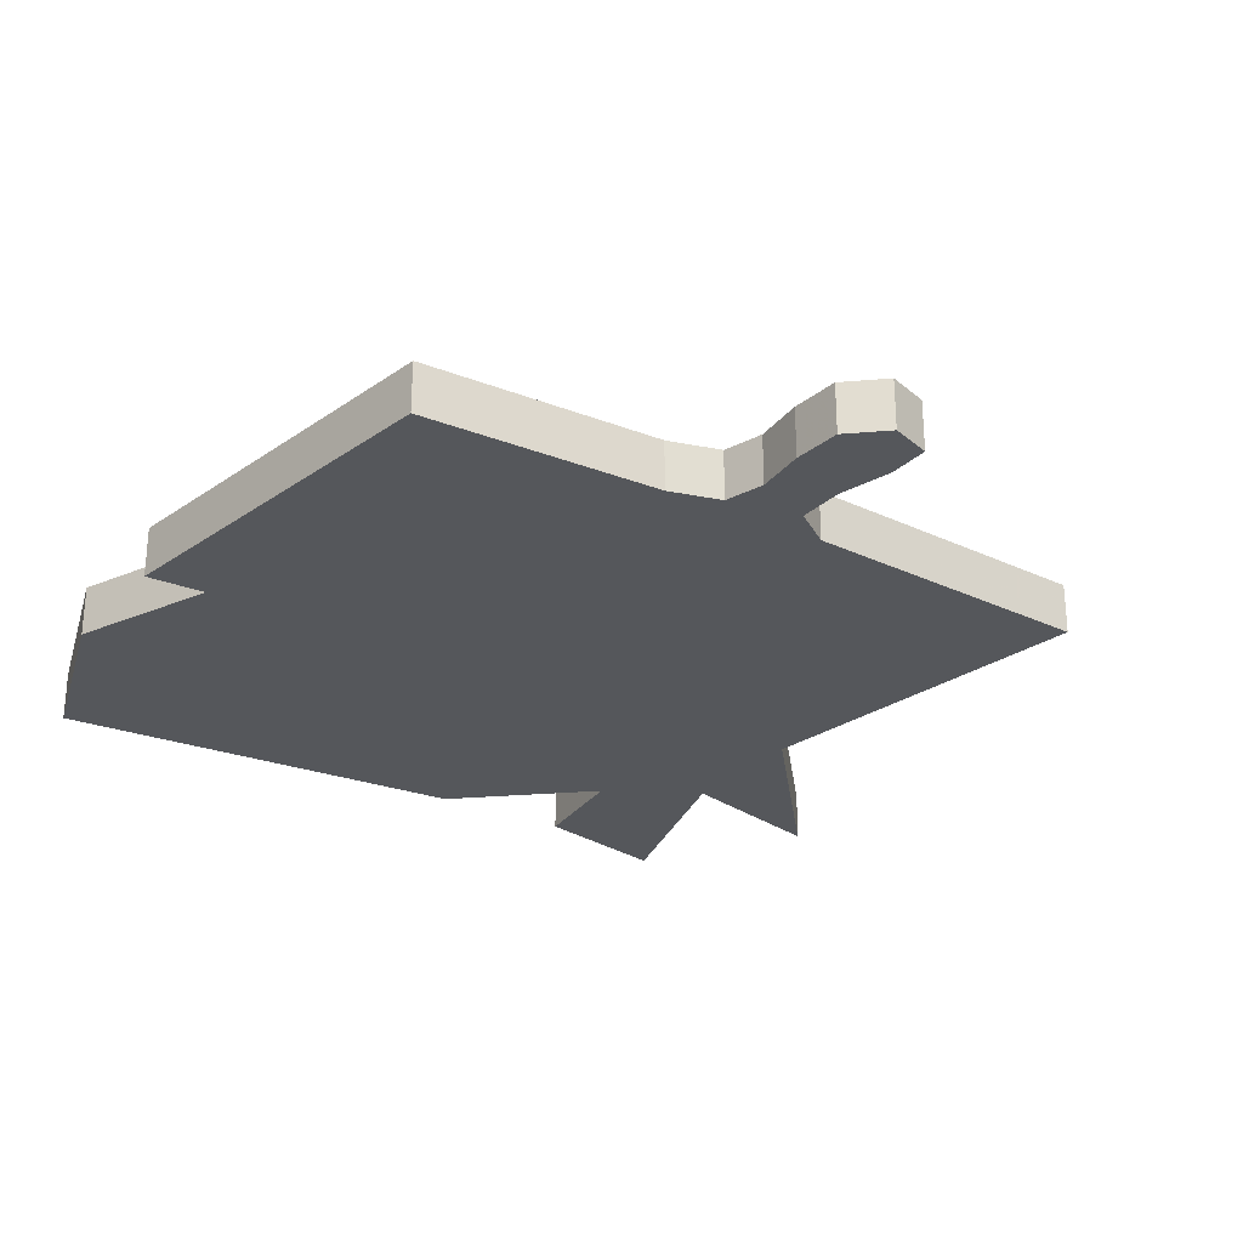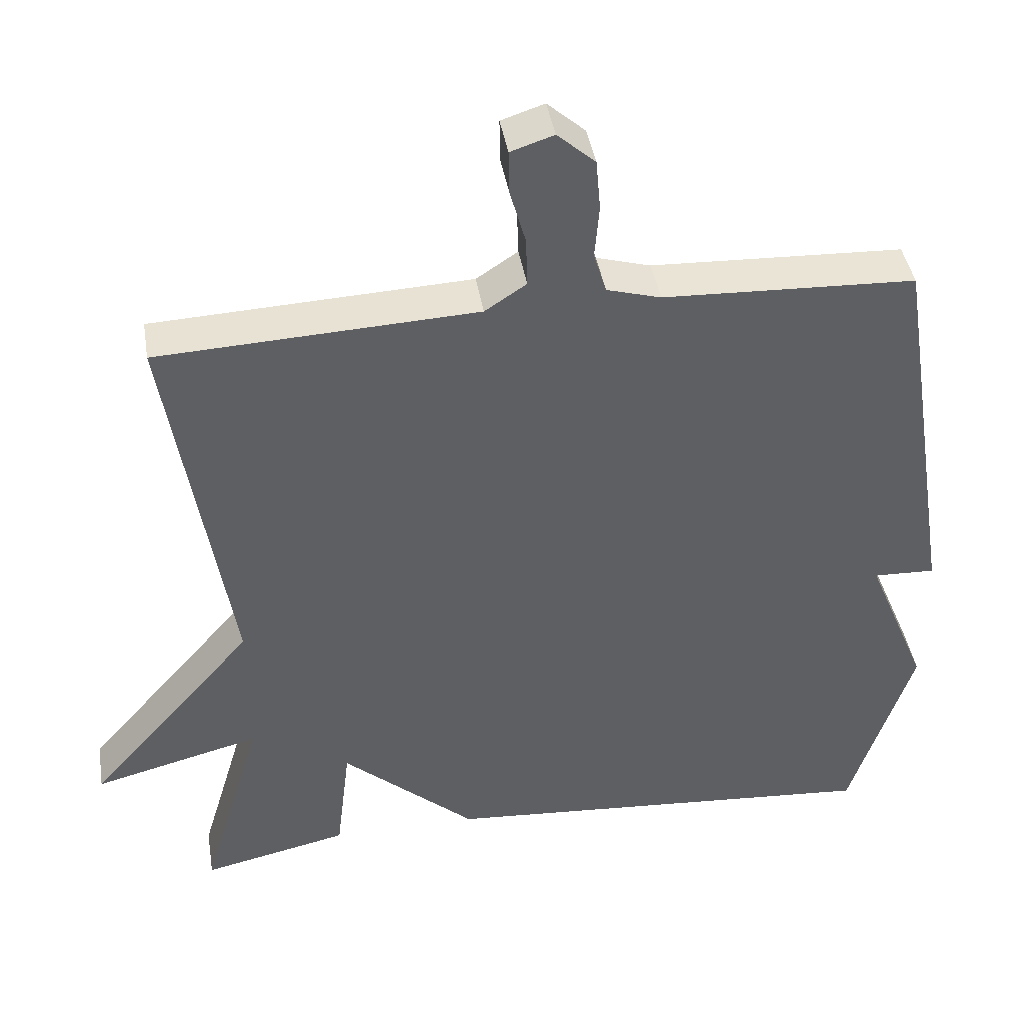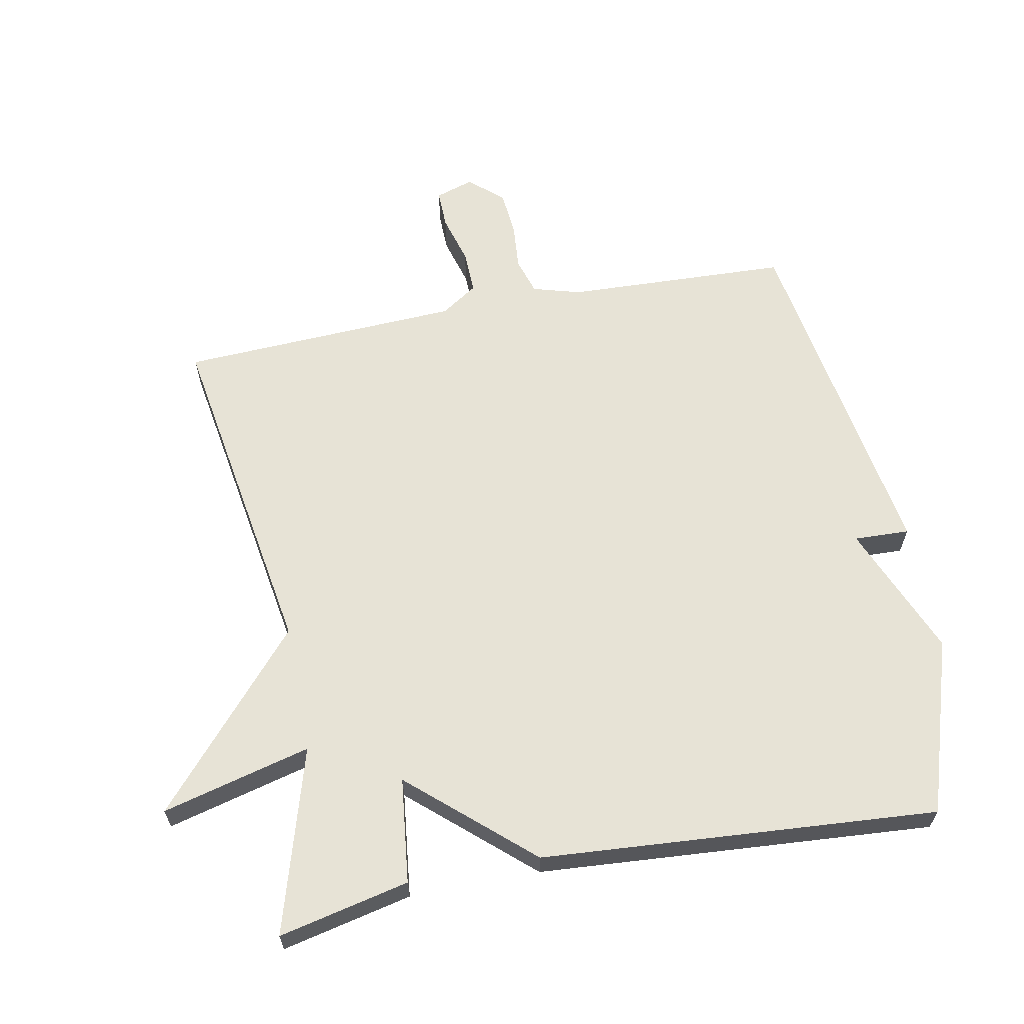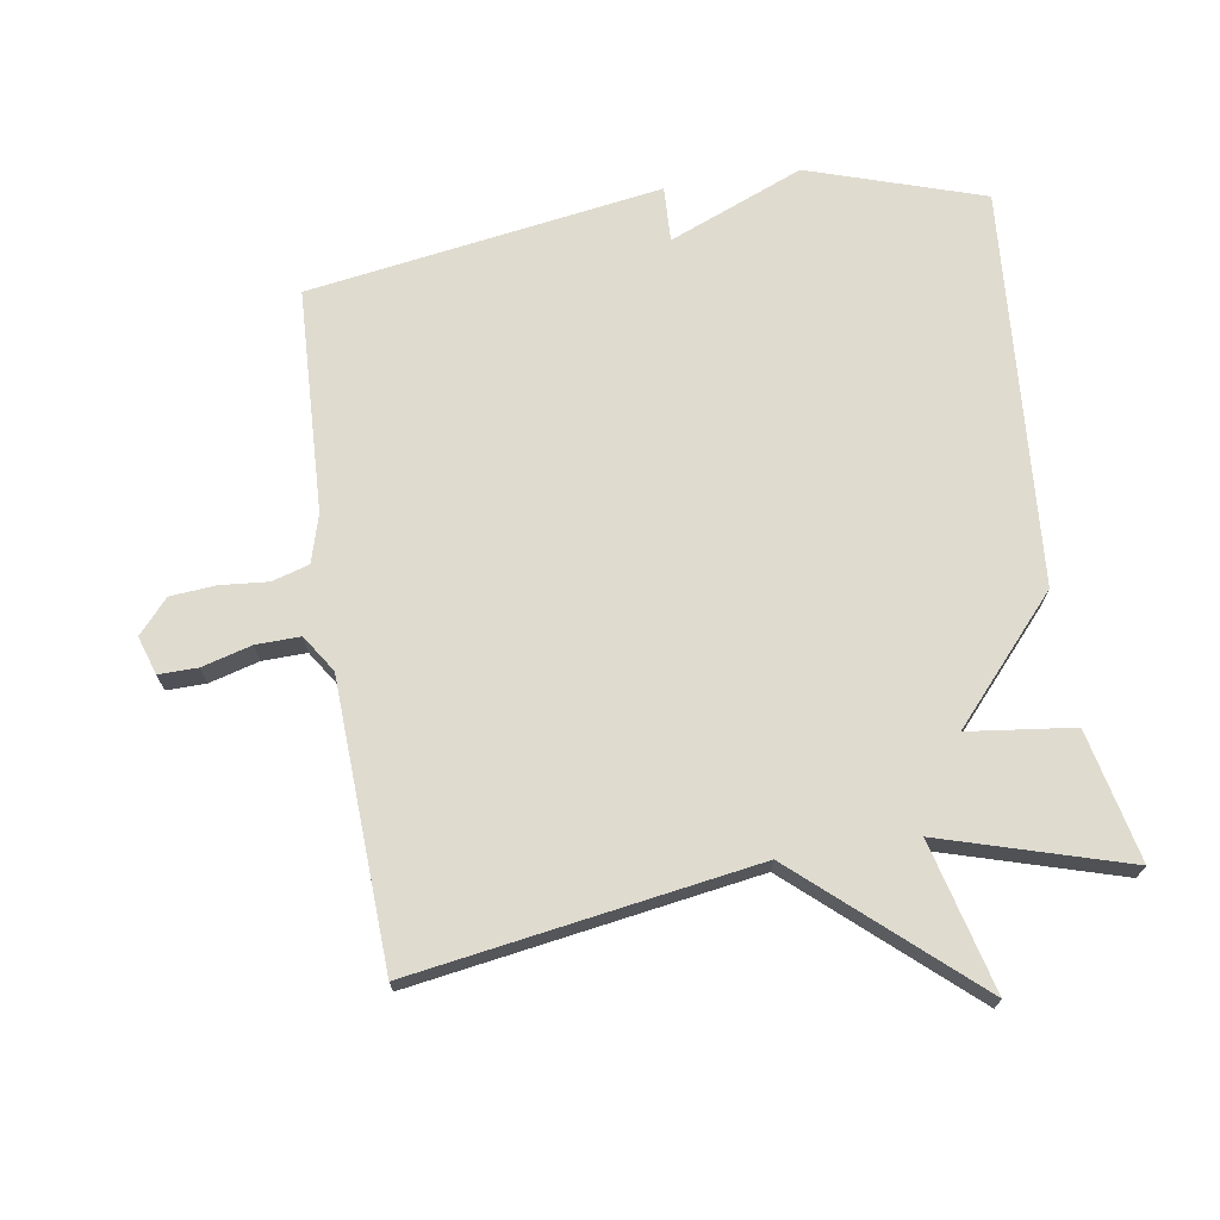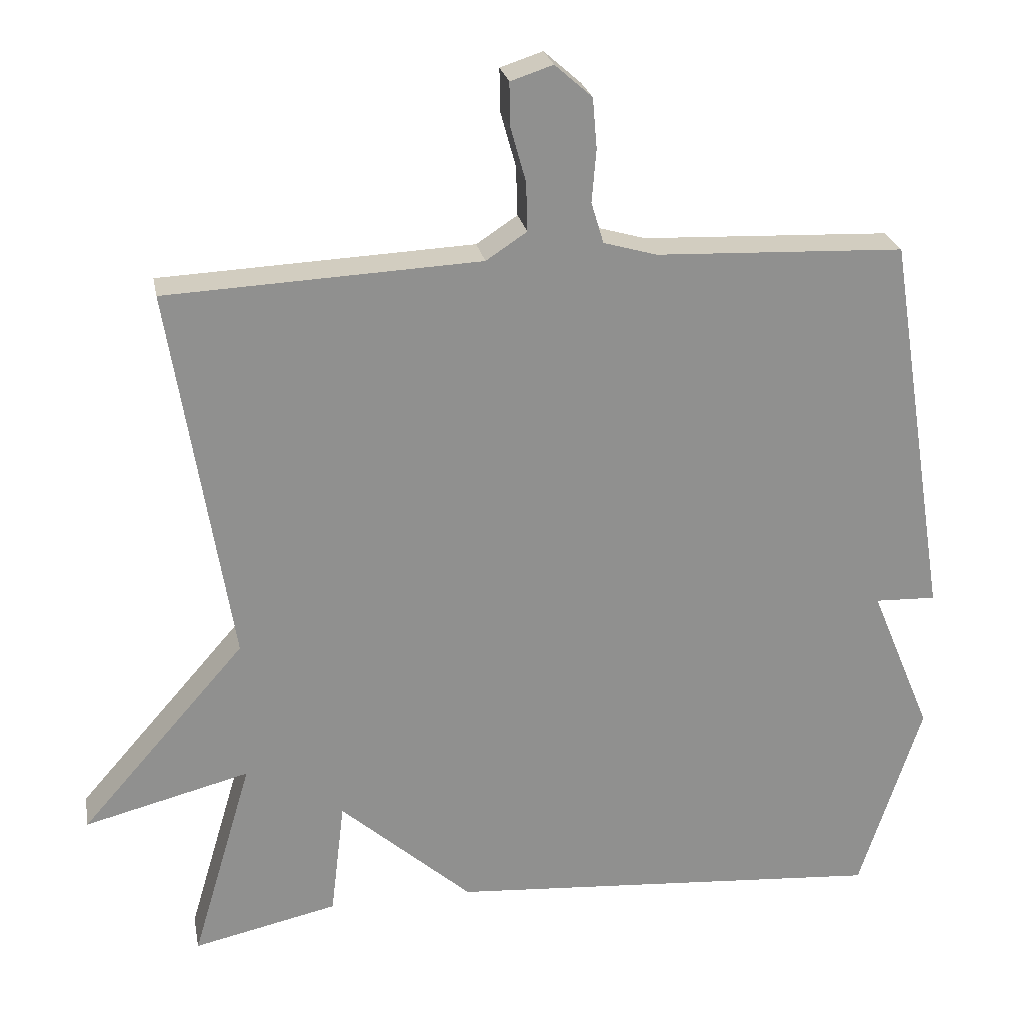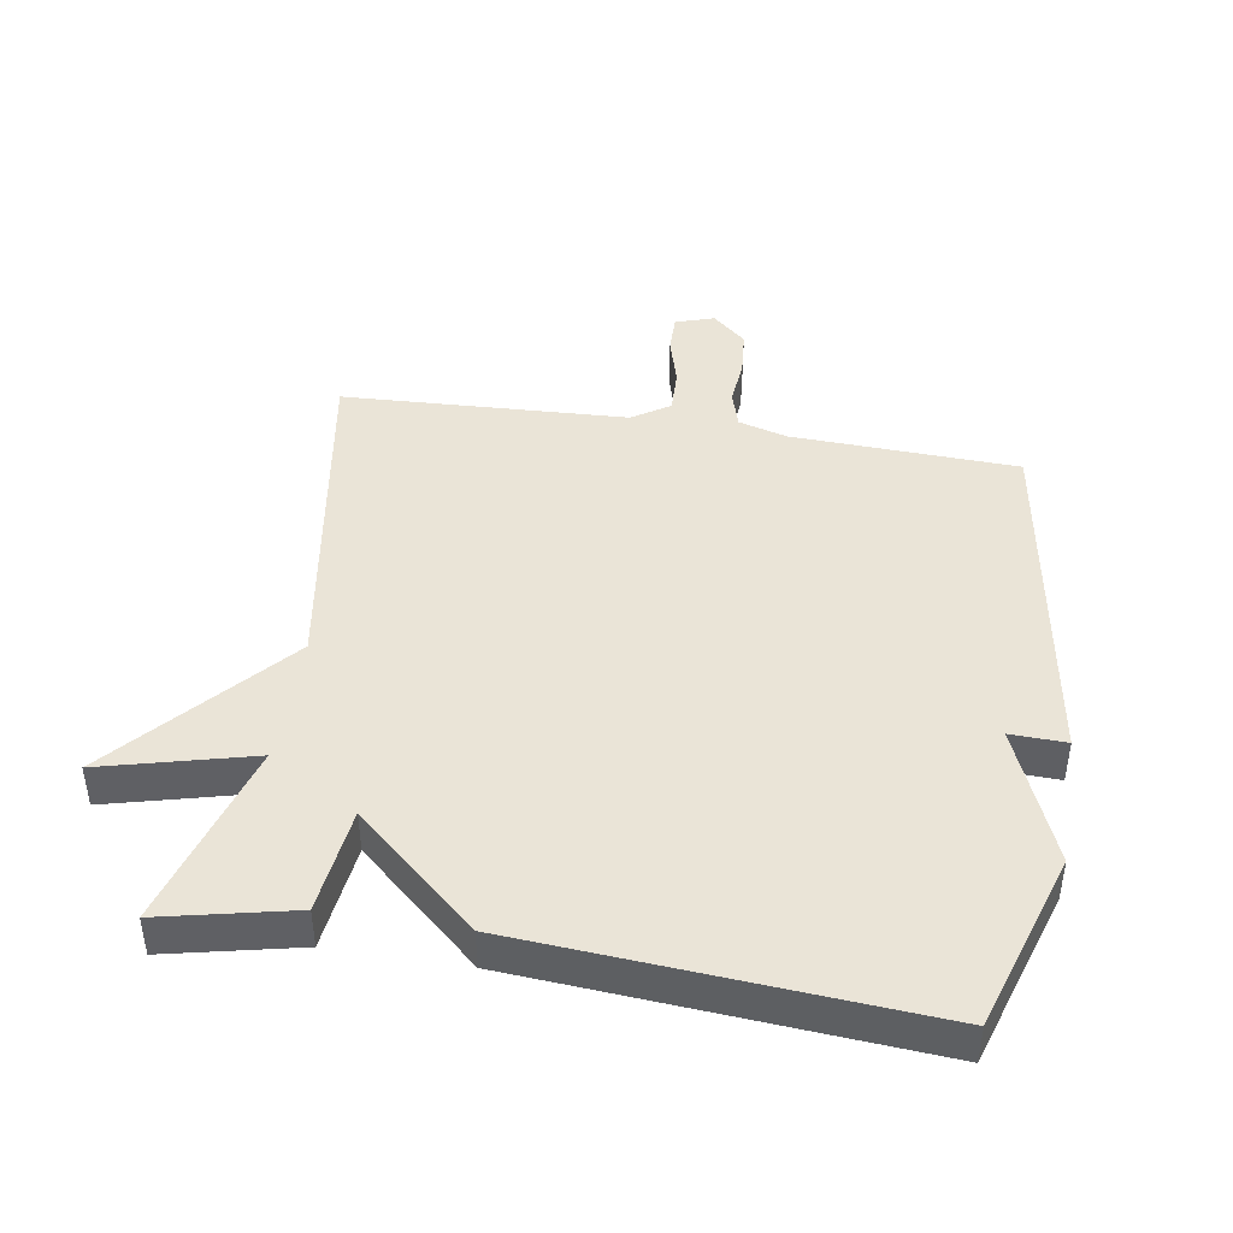
<metadata>
{"format":"obj","ext":"obj","renderer":"f3d","projection":"perspective","resolution":1024,"background":"white","views":[{"elev":-26.7,"azim":-33.8,"up":"+Y"},{"elev":42.1,"azim":170.7,"up":"+Z"},{"elev":62.7,"azim":169.0,"up":"+Y"},{"elev":70.5,"azim":81.2,"up":"+Y"},{"elev":24.8,"azim":169.3,"up":"+Z"},{"elev":43.7,"azim":-170.8,"up":"+Y"}]}
</metadata>
<code>
v 0.5 0.07 -0.5
v 0.302 0.07 -0.456
v 0.283 0.07 -0.296
v 0.102 0.07 -0.456
v -0.5 0.07 -0.5
v -0.585 0.07 -0.235
v -0.501 0.07 -0.032
v -0.585 0.07 -0.035
v -0.5 0.07 0.5
v -0.16 0.07 0.514
v -0.087 0.07 0.535
v -0.07 0.07 0.591
v -0.076 0.07 0.663
v -0.07 0.07 0.732
v -0.019 0.07 0.777
v 0.039 0.07 0.758
v 0.038 0.07 0.699
v 0.017 0.07 0.624
v 0.015 0.07 0.557
v 0.071 0.07 0.52
v 0.5 0.07 0.5
v 0.417 0.07 -0.019
v 0.643 0.07 -0.277
v 0.417 0.07 -0.219
v 0.5 0 -0.5
v 0.302 0 -0.456
v 0.283 0 -0.296
v 0.102 0 -0.456
v -0.5 0 -0.5
v -0.585 0 -0.235
v -0.501 0 -0.032
v -0.585 0 -0.035
v -0.5 0 0.5
v -0.16 0 0.514
v -0.087 0 0.535
v -0.07 0 0.591
v -0.076 0 0.663
v -0.07 0 0.732
v -0.019 0 0.777
v 0.039 0 0.758
v 0.038 0 0.699
v 0.017 0 0.624
v 0.015 0 0.557
v 0.071 0 0.52
v 0.5 0 0.5
v 0.417 0 -0.019
v 0.643 0 -0.277
v 0.417 0 -0.219
f 22 23 24
f 20 21 22
f 19 20 22 24
f 16 17 18
f 15 16 18
f 14 15 18
f 13 14 18
f 12 13 18
f 11 12 18 19
f 19 24 1
f 11 19 1
f 10 11 1
f 7 8 9 10
f 6 7 10
f 5 6 10
f 4 5 10
f 3 4 10
f 1 2 3
f 1 3 10
f 48 47 46
f 46 45 44
f 48 46 44 43
f 42 41 40
f 42 40 39
f 42 39 38
f 42 38 37
f 42 37 36
f 43 42 36 35
f 25 48 43
f 25 43 35
f 25 35 34
f 34 33 32 31
f 34 31 30
f 34 30 29
f 34 29 28
f 34 28 27
f 27 26 25
f 34 27 25
f 1 25 26 2
f 2 26 27 3
f 3 27 28 4
f 4 28 29 5
f 5 29 30 6
f 6 30 31 7
f 7 31 32 8
f 8 32 33 9
f 9 33 34 10
f 10 34 35 11
f 11 35 36 12
f 12 36 37 13
f 13 37 38 14
f 14 38 39 15
f 15 39 40 16
f 16 40 41 17
f 17 41 42 18
f 18 42 43 19
f 19 43 44 20
f 20 44 45 21
f 21 45 46 22
f 22 46 47 23
f 23 47 48 24
f 24 48 25 1

</code>
